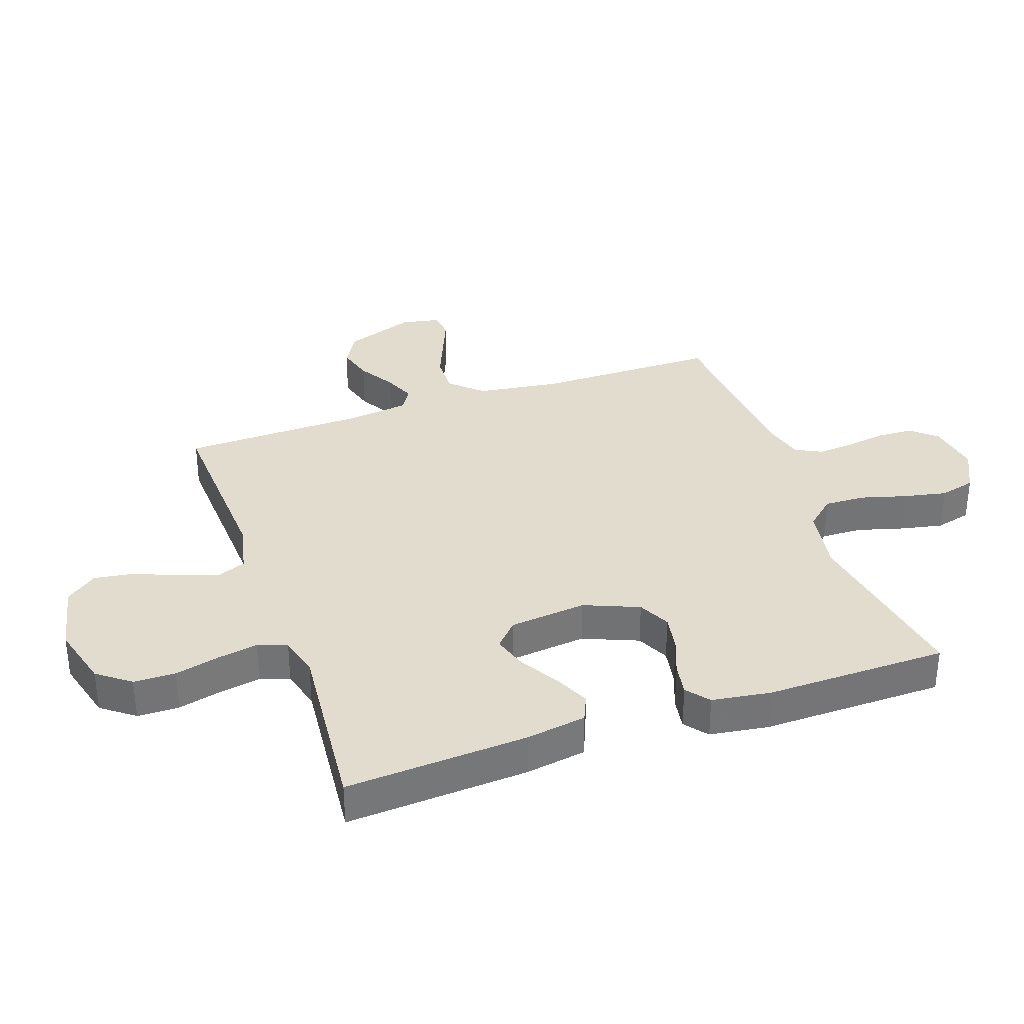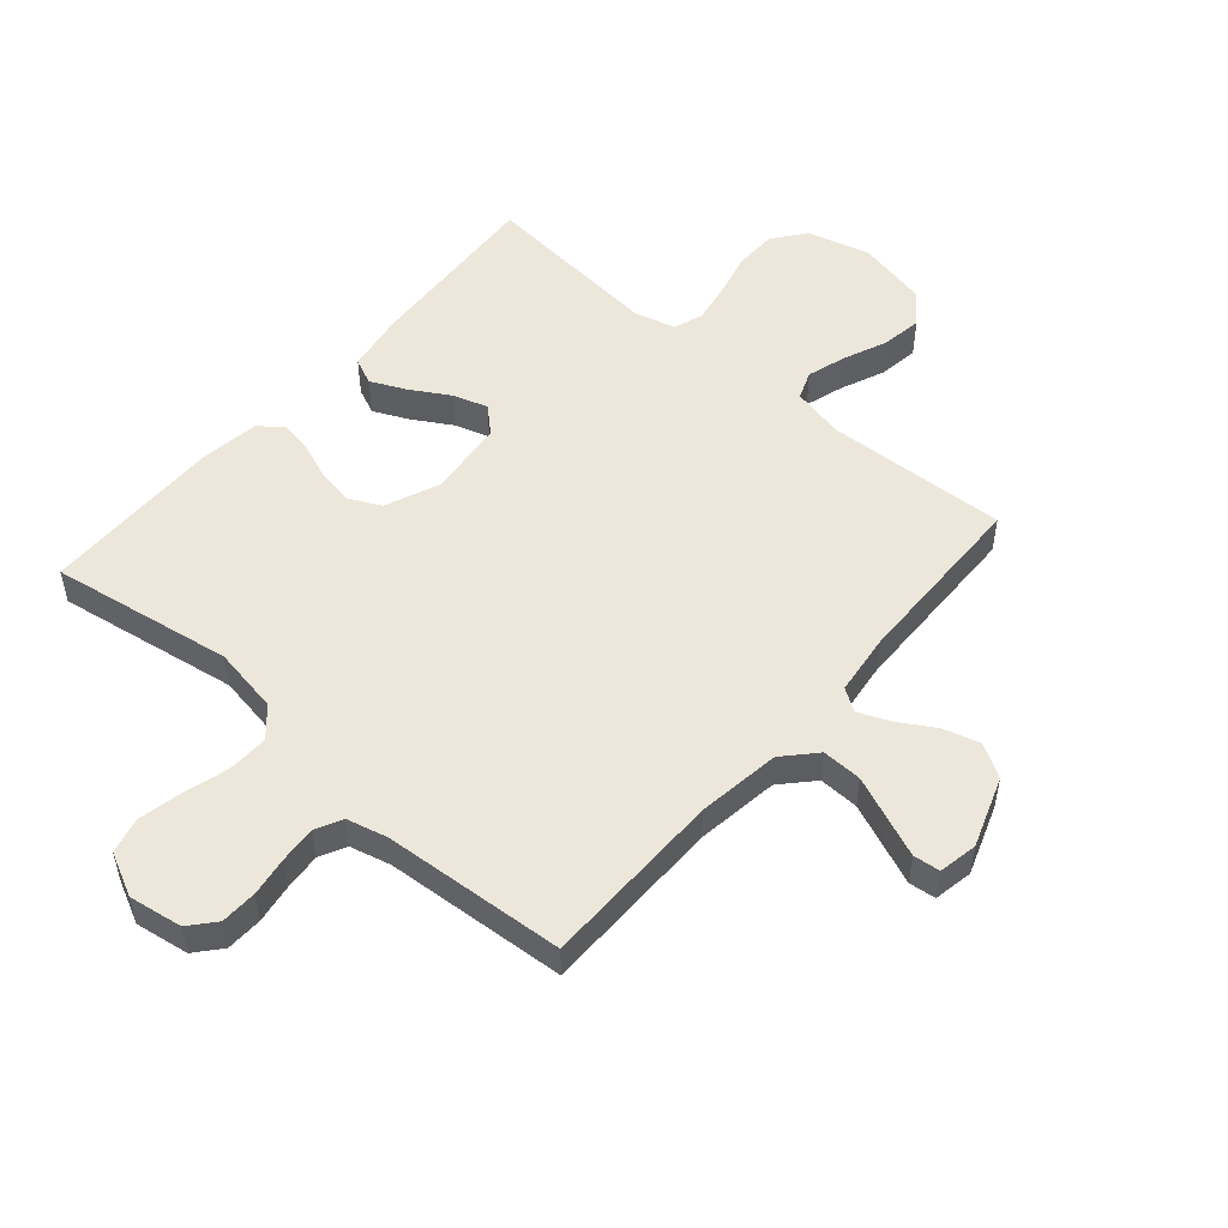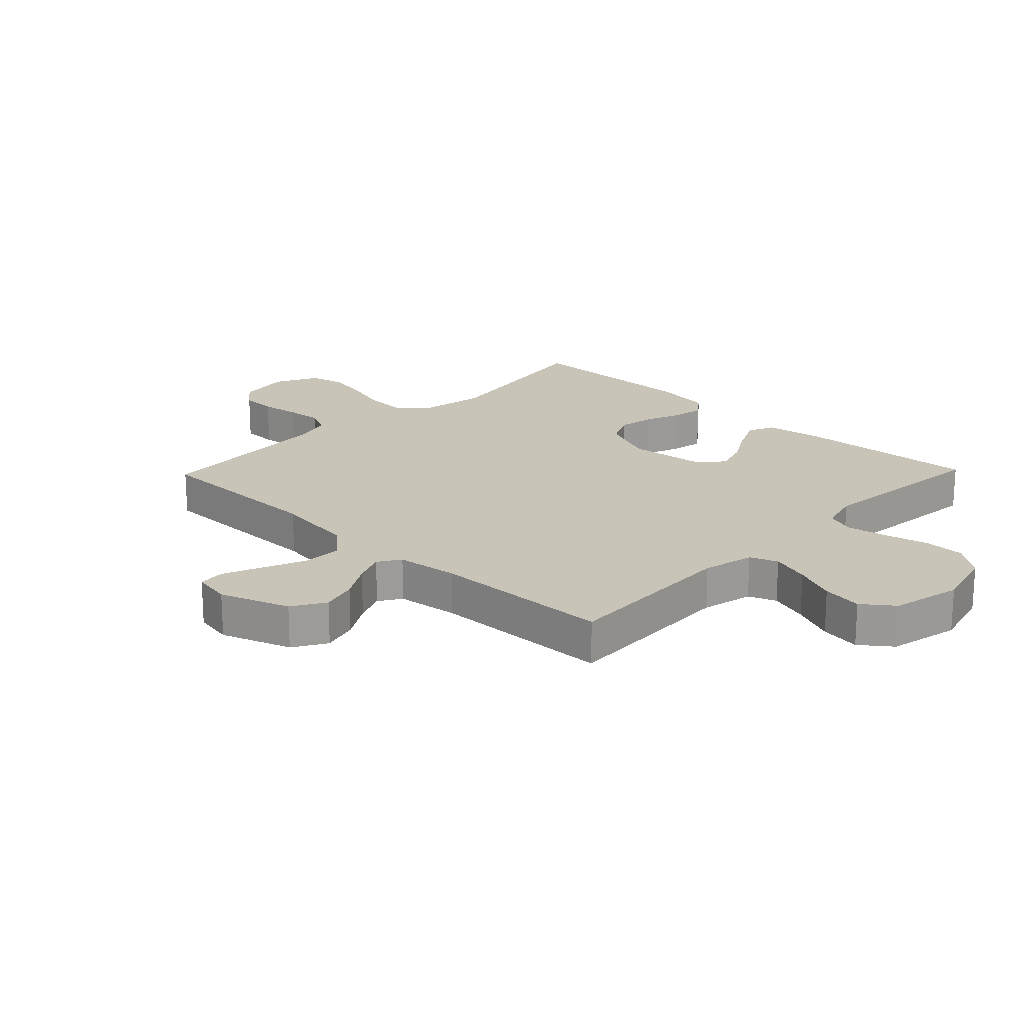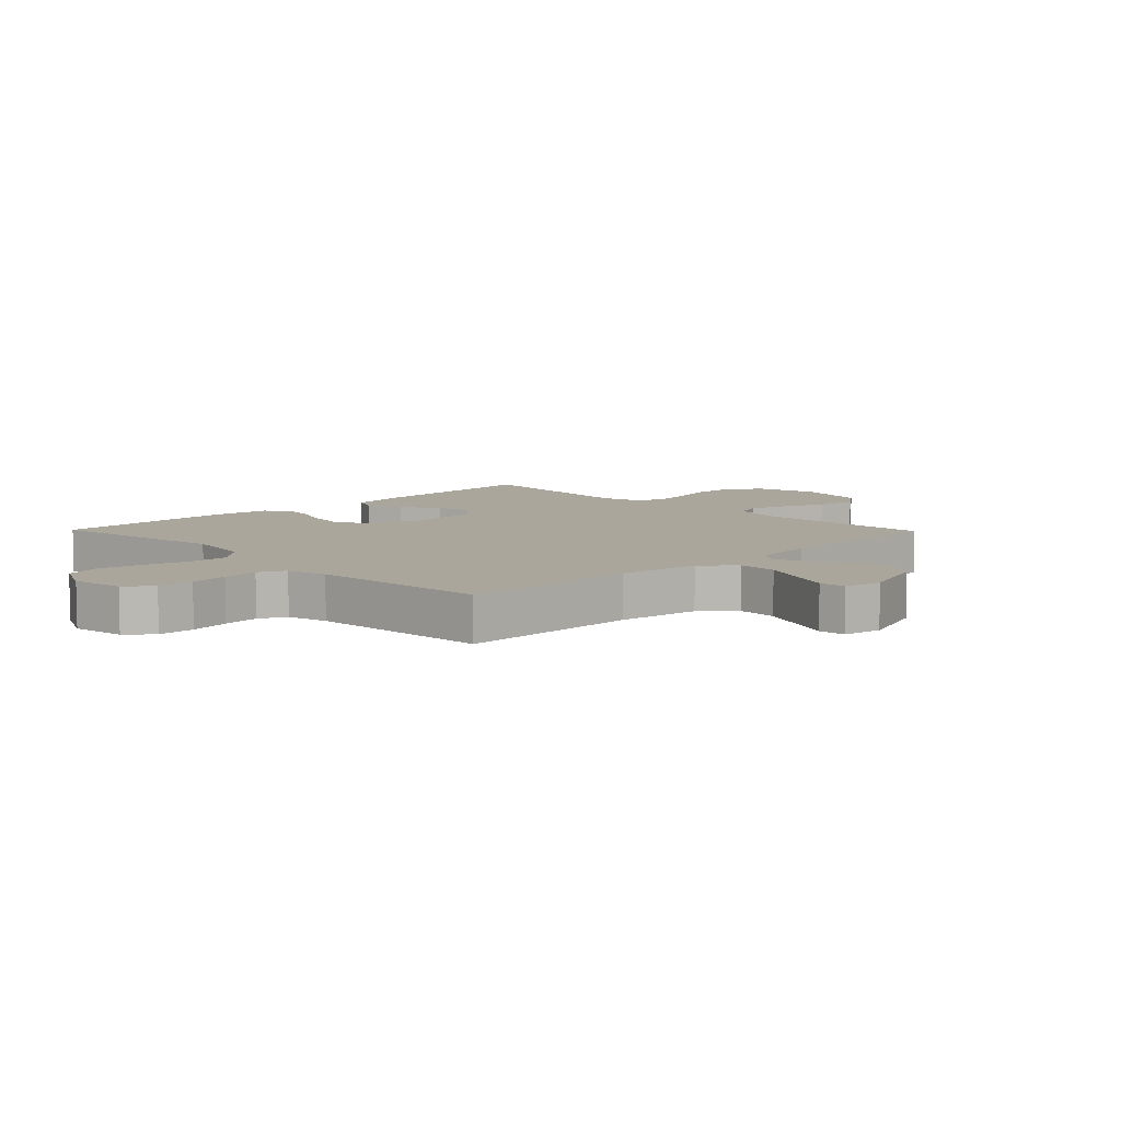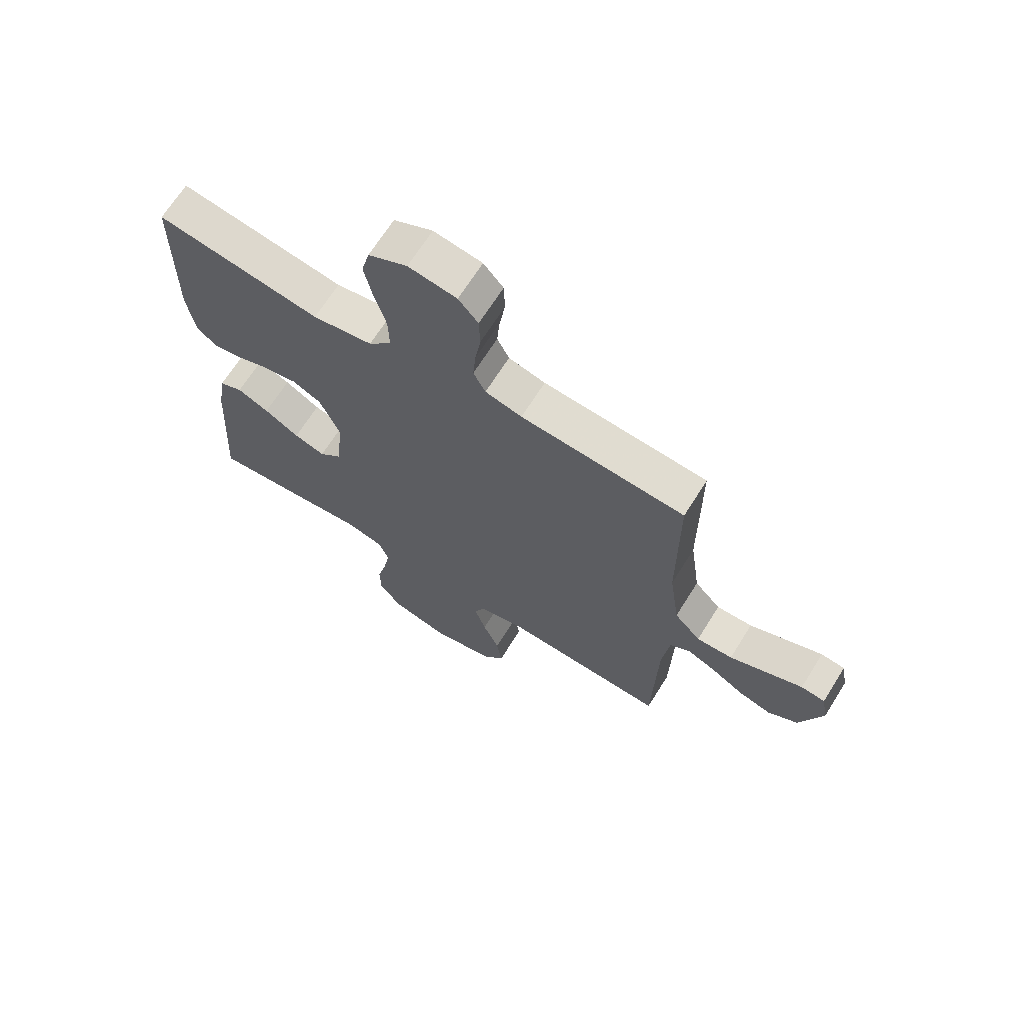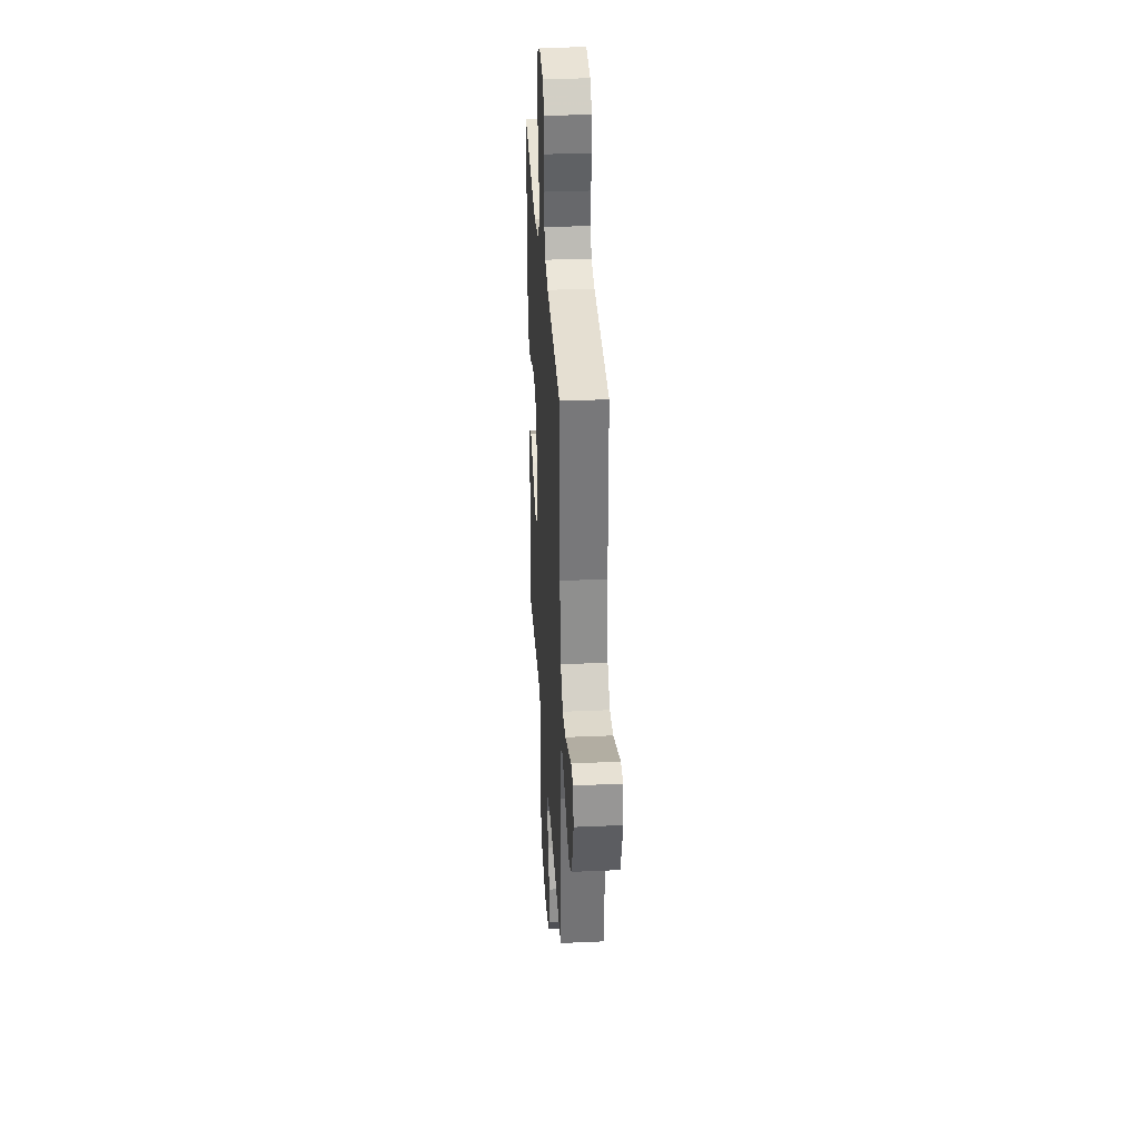
<metadata>
{"format":"obj","ext":"obj","renderer":"f3d","projection":"perspective","resolution":1024,"background":"white","views":[{"elev":34.1,"azim":-109.2,"up":"+Y"},{"elev":51.8,"azim":40.9,"up":"+Y"},{"elev":20.1,"azim":133.9,"up":"+Y"},{"elev":8.0,"azim":45.7,"up":"+Y"},{"elev":67.9,"azim":32.1,"up":"+Z"},{"elev":33.0,"azim":86.5,"up":"+Z"}]}
</metadata>
<code>
v -0.5 0.07 -0.5
v -0.481 0.07 -0.2
v -0.465 0.07 -0.101
v -0.422 0.07 -0.082
v -0.364 0.07 -0.109
v -0.3 0.07 -0.147
v -0.243 0.07 -0.165
v -0.202 0.07 -0.127
v -0.188 0.07 0
v -0.225 0.07 0.09
v -0.278 0.07 0.116
v -0.339 0.07 0.105
v -0.399 0.07 0.082
v -0.452 0.07 0.073
v -0.49 0.07 0.103
v -0.504 0.07 0.2
v -0.5 0.07 0.5
v -0.2 0.07 0.451
v -0.09 0.07 0.47
v -0.048 0.07 0.517
v -0.05 0.07 0.584
v -0.071 0.07 0.658
v -0.086 0.07 0.73
v -0.071 0.07 0.789
v 0 0.07 0.824
v 0.088 0.07 0.81
v 0.124 0.07 0.768
v 0.126 0.07 0.708
v 0.116 0.07 0.643
v 0.111 0.07 0.583
v 0.133 0.07 0.539
v 0.2 0.07 0.522
v 0.5 0.07 0.5
v 0.501 0.07 0.2
v 0.52 0.07 0.064
v 0.568 0.07 0.012
v 0.634 0.07 0.014
v 0.705 0.07 0.043
v 0.769 0.07 0.069
v 0.813 0.07 0.064
v 0.825 0.07 0
v 0.784 0.07 -0.115
v 0.729 0.07 -0.148
v 0.669 0.07 -0.131
v 0.609 0.07 -0.095
v 0.557 0.07 -0.073
v 0.52 0.07 -0.097
v 0.507 0.07 -0.2
v 0.5 0.07 -0.5
v 0.2 0.07 -0.485
v 0.114 0.07 -0.504
v 0.096 0.07 -0.55
v 0.116 0.07 -0.615
v 0.146 0.07 -0.686
v 0.156 0.07 -0.753
v 0.117 0.07 -0.804
v 0 0.07 -0.829
v -0.104 0.07 -0.801
v -0.145 0.07 -0.747
v -0.146 0.07 -0.678
v -0.128 0.07 -0.605
v -0.116 0.07 -0.538
v -0.133 0.07 -0.49
v -0.2 0.07 -0.472
v -0.5 0 -0.5
v -0.481 0 -0.2
v -0.465 0 -0.101
v -0.422 0 -0.082
v -0.364 0 -0.109
v -0.3 0 -0.147
v -0.243 0 -0.165
v -0.202 0 -0.127
v -0.188 0 0
v -0.225 0 0.09
v -0.278 0 0.116
v -0.339 0 0.105
v -0.399 0 0.082
v -0.452 0 0.073
v -0.49 0 0.103
v -0.504 0 0.2
v -0.5 0 0.5
v -0.2 0 0.451
v -0.09 0 0.47
v -0.048 0 0.517
v -0.05 0 0.584
v -0.071 0 0.658
v -0.086 0 0.73
v -0.071 0 0.789
v 0 0 0.824
v 0.088 0 0.81
v 0.124 0 0.768
v 0.126 0 0.708
v 0.116 0 0.643
v 0.111 0 0.583
v 0.133 0 0.539
v 0.2 0 0.522
v 0.5 0 0.5
v 0.501 0 0.2
v 0.52 0 0.064
v 0.568 0 0.012
v 0.634 0 0.014
v 0.705 0 0.043
v 0.769 0 0.069
v 0.813 0 0.064
v 0.825 0 0
v 0.784 0 -0.115
v 0.729 0 -0.148
v 0.669 0 -0.131
v 0.609 0 -0.095
v 0.557 0 -0.073
v 0.52 0 -0.097
v 0.507 0 -0.2
v 0.5 0 -0.5
v 0.2 0 -0.485
v 0.114 0 -0.504
v 0.096 0 -0.55
v 0.116 0 -0.615
v 0.146 0 -0.686
v 0.156 0 -0.753
v 0.117 0 -0.804
v 0 0 -0.829
v -0.104 0 -0.801
v -0.145 0 -0.747
v -0.146 0 -0.678
v -0.128 0 -0.605
v -0.116 0 -0.538
v -0.133 0 -0.49
v -0.2 0 -0.472
f 58 59 60 61
f 58 61 62
f 57 58 62
f 56 57 62 63
f 53 54 55 56
f 52 53 56 63
f 48 49 50
f 47 48 50 51
f 42 43 44 45
f 42 45 46
f 41 42 46
f 40 41 46
f 37 38 39 40
f 37 40 46
f 36 37 46 47
f 32 33 34
f 31 32 34 35
f 26 27 28 29
f 26 29 30
f 25 26 30
f 24 25 30
f 21 22 23 24
f 21 24 30 31
f 15 16 17 18
f 15 18 19
f 12 13 14 15
f 11 12 15 19
f 10 11 19 20
f 3 4 5 6
f 3 6 7
f 64 1 2 3
f 64 3 7
f 51 52 63 64
f 51 64 7 8
f 35 36 47 51
f 35 51 8 9
f 20 21 31 35
f 9 10 20 35
f 125 124 123 122
f 126 125 122
f 126 122 121
f 127 126 121 120
f 120 119 118 117
f 127 120 117 116
f 114 113 112
f 115 114 112 111
f 109 108 107 106
f 110 109 106
f 110 106 105
f 110 105 104
f 104 103 102 101
f 110 104 101
f 111 110 101 100
f 98 97 96
f 99 98 96 95
f 93 92 91 90
f 94 93 90
f 94 90 89
f 94 89 88
f 88 87 86 85
f 95 94 88 85
f 82 81 80 79
f 83 82 79
f 79 78 77 76
f 83 79 76 75
f 84 83 75 74
f 70 69 68 67
f 71 70 67
f 67 66 65 128
f 71 67 128
f 128 127 116 115
f 72 71 128 115
f 115 111 100 99
f 73 72 115 99
f 99 95 85 84
f 99 84 74 73
f 1 65 66 2
f 2 66 67 3
f 3 67 68 4
f 4 68 69 5
f 5 69 70 6
f 6 70 71 7
f 7 71 72 8
f 8 72 73 9
f 9 73 74 10
f 10 74 75 11
f 11 75 76 12
f 12 76 77 13
f 13 77 78 14
f 14 78 79 15
f 15 79 80 16
f 16 80 81 17
f 17 81 82 18
f 18 82 83 19
f 19 83 84 20
f 20 84 85 21
f 21 85 86 22
f 22 86 87 23
f 23 87 88 24
f 24 88 89 25
f 25 89 90 26
f 26 90 91 27
f 27 91 92 28
f 28 92 93 29
f 29 93 94 30
f 30 94 95 31
f 31 95 96 32
f 32 96 97 33
f 33 97 98 34
f 34 98 99 35
f 35 99 100 36
f 36 100 101 37
f 37 101 102 38
f 38 102 103 39
f 39 103 104 40
f 40 104 105 41
f 41 105 106 42
f 42 106 107 43
f 43 107 108 44
f 44 108 109 45
f 45 109 110 46
f 46 110 111 47
f 47 111 112 48
f 48 112 113 49
f 49 113 114 50
f 50 114 115 51
f 51 115 116 52
f 52 116 117 53
f 53 117 118 54
f 54 118 119 55
f 55 119 120 56
f 56 120 121 57
f 57 121 122 58
f 58 122 123 59
f 59 123 124 60
f 60 124 125 61
f 61 125 126 62
f 62 126 127 63
f 63 127 128 64
f 64 128 65 1

</code>
